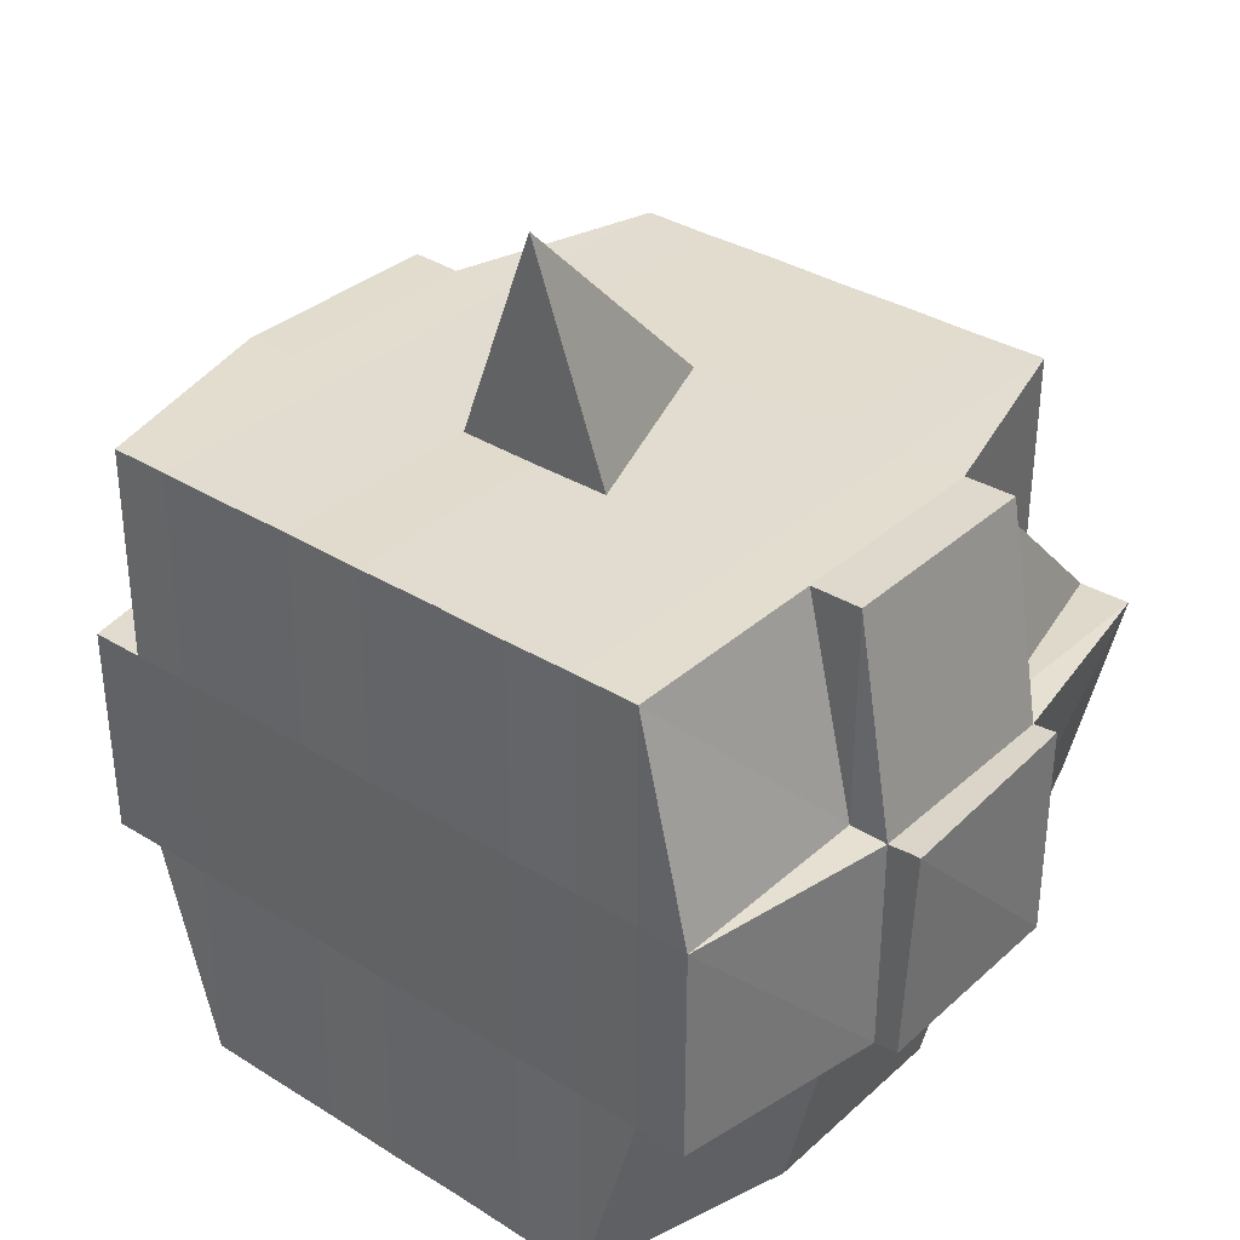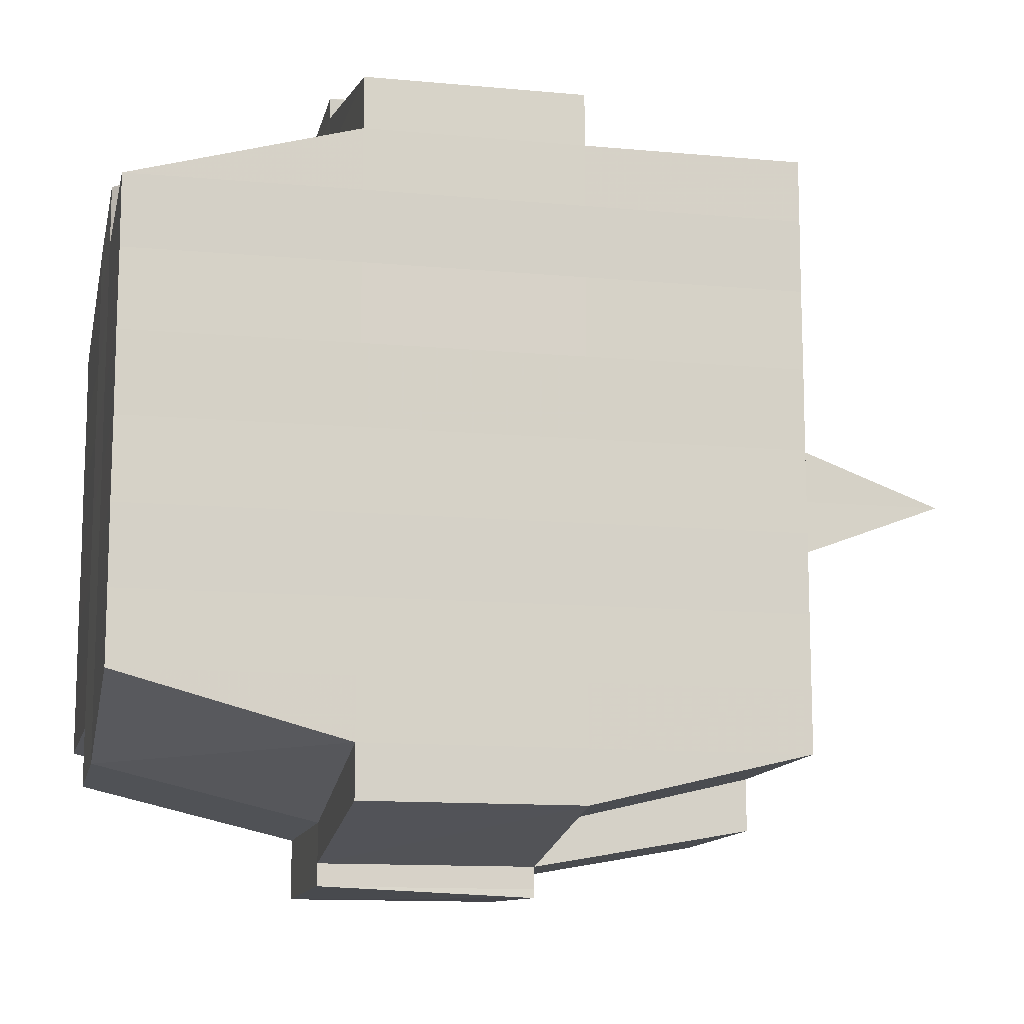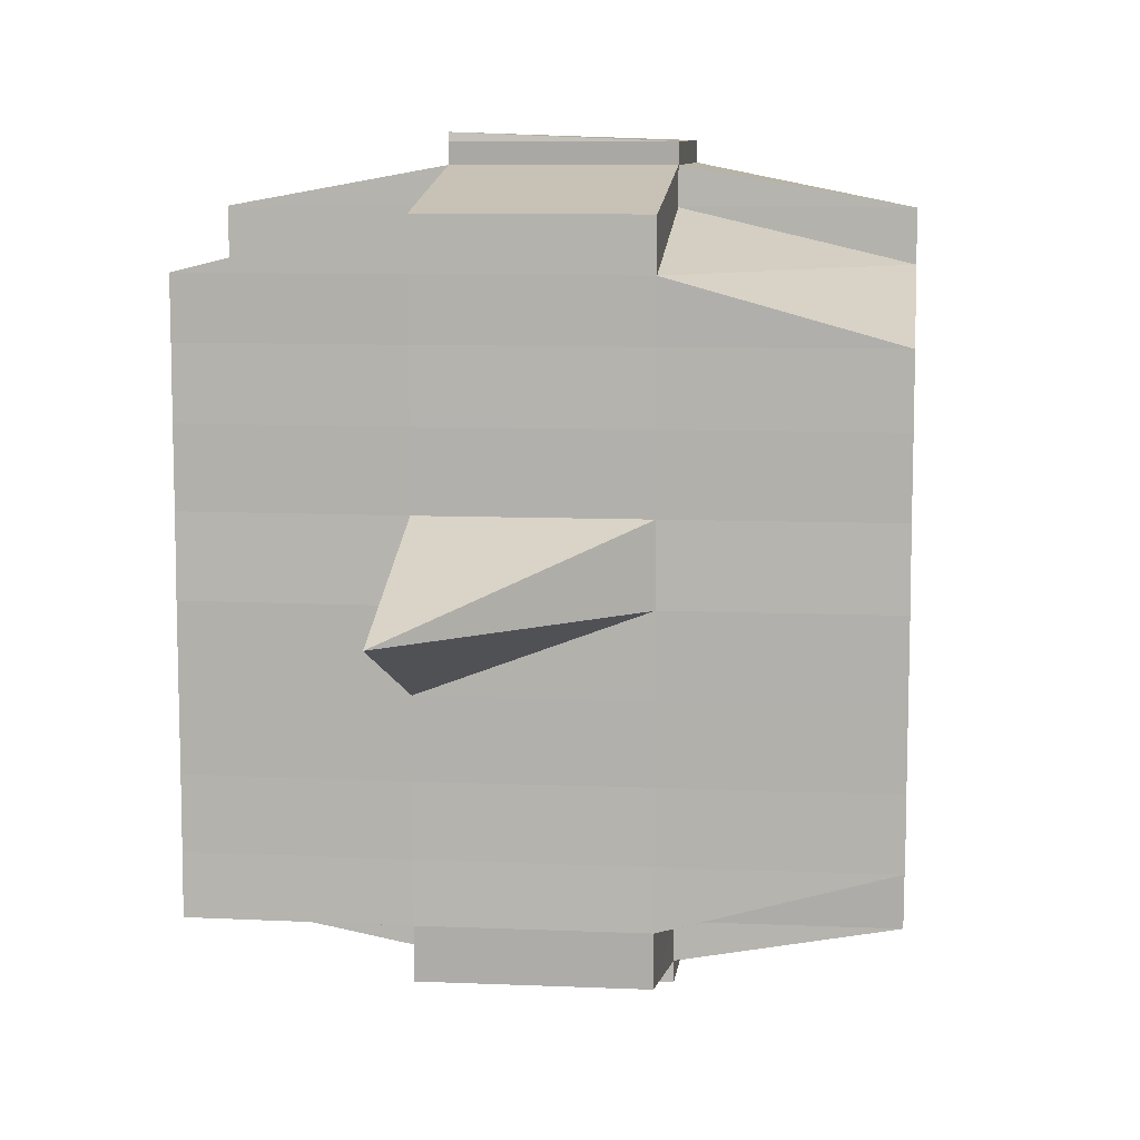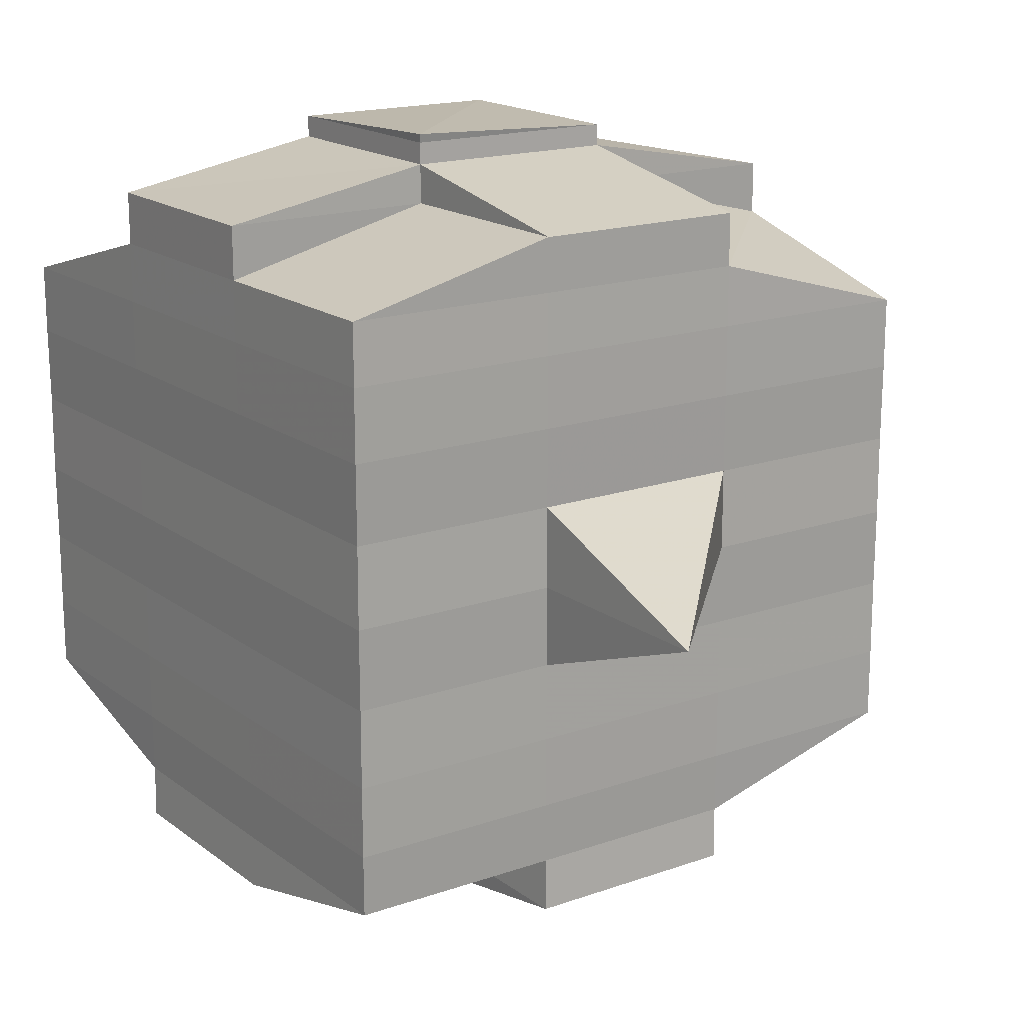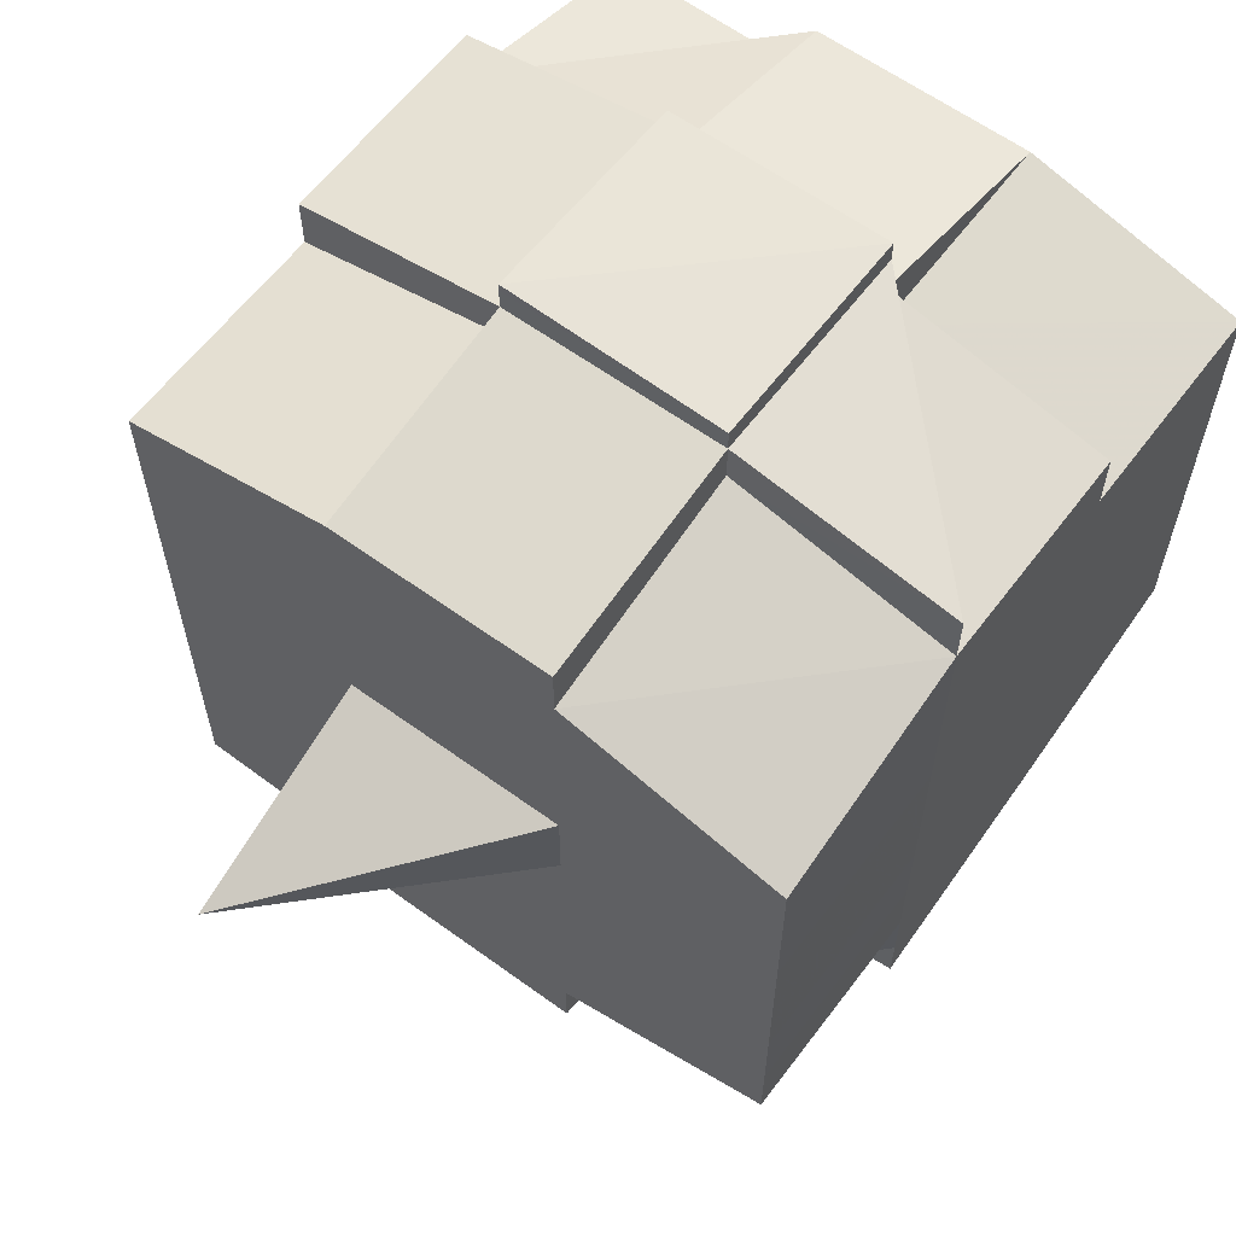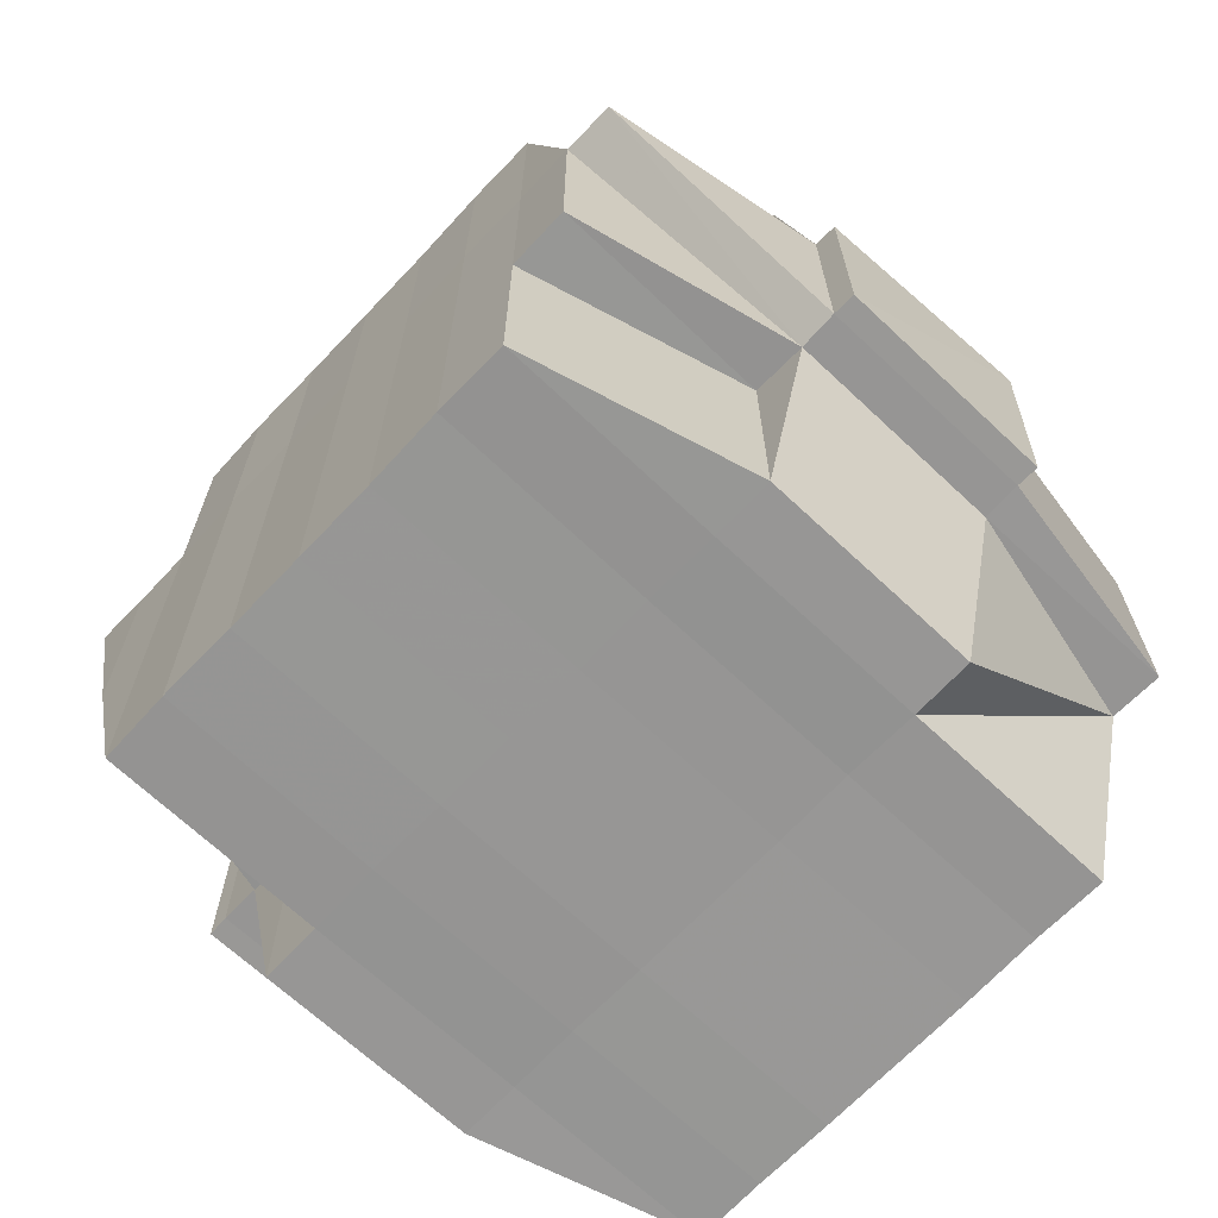
<metadata>
{"format":"obj","ext":"obj","renderer":"f3d","projection":"perspective","resolution":1024,"background":"white","views":[{"elev":34.2,"azim":130.0,"up":"+Y"},{"elev":-12.4,"azim":77.8,"up":"+Z"},{"elev":9.0,"azim":-173.1,"up":"+Z"},{"elev":17.2,"azim":144.9,"up":"+Z"},{"elev":61.4,"azim":-143.3,"up":"+Z"},{"elev":-67.7,"azim":-43.2,"up":"+Y"}]}
</metadata>
<code>
o 4302
v 2244 1892 10.65
v 2244 1892 10.65
v 2244 1892 10.65
v 2244 1892 10.65
v 2244 1892 10.65
v 2244 1892 10.65
v 2244 1892 10.65
v 2244 1892 10.65
v 2244 1892 10.65
v 2244 1892 10.65
v 2244 1892 10.65
v 2244 1892 10.65
v 2244 1892 10.65
v 2244 1892 10.65
v 2244 1892 10.65
v 2244 1892 10.65
v 2244 1892 10.65
v 2244 1892 10.65
v 2244 1892 10.65
v 2244 1892 10.66
v 2244 1892 10.66
v 2244 1892 10.65
v 2244 1892 10.65
v 2244 1892 10.65
v 2244 1892 10.65
v 2244 1892 10.65
v 2244 1892 10.65
v 2244 1892 10.66
v 2244 1892 10.65
v 2244 1892 10.65
v 2244 1892 10.65
v 2244 1892 10.66
v 2244 1892 10.65
v 2244 1892 10.66
v 2244 1892 10.66
v 2244 1892 10.65
v 2244 1892 10.66
v 2244 1892 10.66
v 2244 1892 10.66
v 2244 1892 10.66
v 2244 1892 10.66
v 2244 1892 10.66
v 2244 1892 10.66
v 2244 1892 10.66
v 2244 1892 10.66
v 2244 1892 10.67
v 2244 1892 10.66
v 2244 1892 10.66
v 2244 1892 10.66
v 2244 1892 10.66
v 2244 1892 10.66
v 2244 1892 10.67
v 2244 1892 10.67
v 2244 1892 10.67
v 2244 1892 10.67
v 2244 1892 10.67
v 2244 1892 10.67
v 2244 1892 10.67
v 2244 1892 10.67
v 2244 1892 10.67
v 2244 1892 10.67
v 2244 1892 10.66
v 2244 1892 10.67
v 2244 1892 10.67
v 2244 1892 10.67
v 2244 1892 10.67
v 2244 1892 10.67
v 2244 1892 10.67
v 2244 1892 10.68
v 2244 1892 10.67
v 2244 1892 10.67
v 2244 1892 10.67
v 2244 1892 10.68
v 2244 1892 10.68
v 2244 1892 10.68
v 2244 1892 10.68
v 2244 1892 10.68
v 2244 1892 10.68
v 2244 1892 10.67
v 2244 1892 10.68
v 2244 1892 10.68
v 2244 1892 10.68
v 2244 1892 10.68
v 2244 1892 10.68
v 2244 1892 10.68
v 2244 1892 10.68
v 2244 1892 10.68
v 2244 1892 10.68
v 2244 1892 10.69
v 2244 1892 10.68
v 2244 1892 10.69
v 2244 1892 10.69
v 2244 1892 10.69
v 2244 1892 10.69
v 2244 1892 10.69
v 2244 1892 10.69
v 2244 1892 10.69
v 2244 1892 10.68
v 2244 1892 10.69
v 2244 1892 10.69
v 2244 1892 10.69
v 2244 1892 10.69
v 2244 1892 10.69
v 2244 1892 10.69
v 2244 1892 10.69
v 2244 1892 10.69
v 2244 1892 10.69
v 2244 1892 10.69
v 2244 1892 10.69
v 2244 1892 10.69
v 2244 1892 10.69
v 2244 1892 10.69
v 2244 1892 10.69
v 2244 1892 10.69
v 2244 1892 10.69
v 2244 1892 10.69
v 2244 1892 10.69
v 2244 1892 10.69
v 2244 1892 10.69
v 2244 1892 10.68
v 2244 1892 10.68
v 2244 1892 10.69
v 2244 1892 10.68
v 2244 1892 10.68
v 2244 1892 10.68
v 2244 1892 10.68
v 2244 1892 10.68
v 2244 1892 10.68
v 2244 1892 10.68
v 2244 1892 10.68
v 2244 1892 10.69
v 2244 1892 10.69
v 2244 1892 10.68
v 2244 1892 10.69
v 2244 1892 10.68
v 2244 1892 10.69
v 2244 1892 10.69
v 2244 1892 10.69
v 2244 1892 10.69
v 2244 1892 10.68
v 2244 1892 10.68
v 2244 1892 10.68
v 2244 1892 10.68
v 2244 1892 10.68
v 2244 1892 10.68
v 2244 1892 10.68
v 2244 1892 10.69
v 2244 1892 10.68
v 2244 1892 10.68
v 2244 1892 10.68
v 2244 1892 10.68
v 2244 1892 10.68
v 2244 1892 10.68
v 2244 1892 10.68
v 2244 1892 10.68
v 2244 1892 10.68
v 2244 1892 10.68
v 2244 1892 10.68
v 2244 1892 10.68
v 2244 1892 10.68
v 2244 1892 10.68
v 2244 1892 10.68
v 2244 1892 10.67
v 2244 1892 10.67
v 2244 1892 10.67
v 2244 1892 10.67
v 2244 1892 10.67
v 2244 1892 10.67
v 2244 1892 10.68
v 2244 1892 10.67
v 2244 1892 10.67
v 2244 1892 10.67
v 2244 1892 10.67
v 2244 1892 10.67
v 2244 1892 10.67
v 2244 1892 10.67
v 2244 1892 10.66
v 2244 1892 10.67
v 2244 1892 10.67
v 2244 1892 10.67
v 2244 1892 10.67
v 2244 1892 10.66
v 2244 1892 10.66
v 2244 1892 10.66
v 2244 1892 10.66
v 2244 1892 10.66
v 2244 1892 10.67
v 2244 1892 10.66
v 2244 1892 10.66
v 2244 1892 10.66
v 2244 1892 10.66
v 2244 1892 10.66
v 2244 1892 10.66
v 2244 1892 10.66
v 2244 1892 10.66
v 2244 1892 10.66
v 2244 1892 10.65
v 2244 1892 10.66
v 2244 1892 10.65
v 2244 1892 10.65
v 2244 1892 10.66
v 2244 1892 10.65
v 2244 1892 10.65
v 2244 1892 10.65
v 2244 1892 10.65
v 2244 1892 10.66
v 2244 1892 10.65
v 2244 1892 10.66
v 2244 1892 10.66
v 2244 1892 10.66
v 2244 1892 10.65
v 2244 1892 10.65
v 2244 1892 10.65
v 2244 1892 10.65
v 2244 1892 10.65
v 2244 1892 10.65
v 2244 1892 10.66
v 2244 1892 10.66
v 2244 1892 10.65
v 2244 1892 10.65
v 2244 1892 10.65
v 2244 1892 10.65
v 2244 1892 10.65
v 2244 1892 10.65
v 2244 1892 10.65
v 2244 1892 10.65
v 2244 1892 10.65
v 2244 1892 10.65
v 2244 1892 10.66
v 2244 1892 10.65
v 2244 1892 10.65
v 2244 1892 10.66
v 2244 1892 10.66
v 2244 1892 10.66
v 2244 1892 10.66
v 2244 1892 10.66
v 2244 1892 10.66
v 2244 1892 10.67
v 2244 1892 10.66
v 2244 1892 10.67
v 2244 1892 10.67
v 2244 1892 10.67
v 2244 1892 10.66
v 2244 1892 10.66
v 2244 1892 10.67
v 2244 1892 10.66
v 2244 1892 10.66
v 2244 1892 10.67
v 2244 1892 10.67
v 2244 1892 10.67
v 2244 1892 10.67
v 2244 1892 10.67
v 2244 1892 10.68
v 2244 1892 10.67
v 2244 1892 10.67
v 2244 1892 10.68
v 2244 1892 10.68
v 2244 1892 10.68
v 2244 1892 10.68
v 2244 1892 10.68
v 2244 1892 10.68
v 2244 1892 10.68
v 2244 1892 10.68
v 2244 1892 10.68
v 2244 1892 10.68
v 2244 1892 10.68
v 2244 1892 10.68
v 2244 1892 10.69
v 2244 1892 10.69
v 2244 1892 10.68
v 2244 1892 10.69
v 2244 1892 10.69
v 2244 1892 10.69
v 2244 1892 10.69
v 2244 1892 10.69
v 2244 1892 10.68
v 2244 1892 10.69
v 2244 1892 10.69
v 2244 1892 10.69
v 2244 1892 10.69
v 2244 1892 10.69
v 2244 1892 10.69
v 2244 1892 10.69
v 2244 1892 10.69
v 2244 1892 10.69
v 2244 1892 10.68
v 2244 1892 10.65
v 2244 1892 10.65
v 2244 1892 10.65
v 2244 1892 10.65
v 2244 1892 10.66
v 2244 1892 10.65
v 2244 1892 10.65
v 2244 1892 10.65
v 2244 1892 10.66
v 2244 1892 10.66
v 2244 1892 10.66
v 2244 1892 10.66
v 2244 1892 10.66
v 2244 1892 10.66
v 2244 1892 10.66
v 2244 1892 10.66
v 2244 1892 10.67
v 2244 1892 10.67
v 2244 1892 10.67
v 2244 1892 10.67
v 2244 1892 10.67
v 2244 1892 10.67
v 2244 1892 10.67
v 2244 1892 10.68
v 2244 1892 10.67
v 2244 1892 10.68
v 2244 1892 10.68
v 2244 1892 10.67
v 2244 1892 10.67
v 2244 1892 10.67
v 2244 1892 10.67
v 2244 1892 10.67
v 2244 1892 10.67
v 2244 1892 10.67
v 2244 1892 10.67
v 2244 1892 10.66
v 2244 1892 10.66
v 2244 1892 10.66
v 2244 1892 10.66
v 2244 1892 10.66
v 2244 1892 10.66
v 2244 1892 10.66
v 2244 1892 10.66
v 2244 1892 10.65
v 2244 1892 10.66
v 2244 1892 10.66
v 2244 1892 10.67
v 2244 1892 10.67
v 2244 1892 10.67
v 2244 1892 10.67
v 2244 1892 10.67
v 2244 1892 10.68
v 2244 1892 10.68
v 2244 1892 10.68
v 2244 1892 10.69
v 2244 1892 10.69
v 2244 1892 10.68
v 2244 1892 10.69
v 2244 1892 10.69
v 2244 1892 10.69
v 2244 1892 10.69
v 2244 1892 10.69
f 1 2 3
f 2 4 5
f 1 6 7
f 8 9 10
f 11 12 10
f 13 14 8
f 14 15 16
f 16 17 9
f 18 19 17
f 20 21 19
f 22 23 12
f 24 25 23
f 26 27 22
f 27 28 29
f 30 26 31
f 24 32 33
f 32 34 25
f 35 32 36
f 37 38 32
f 38 39 40
f 41 40 32
f 32 40 42
f 40 43 42
f 43 44 42
f 40 45 43
f 39 46 45
f 47 45 40
f 42 44 48
f 43 49 44
f 45 49 43
f 49 50 51
f 45 52 49
f 53 52 45
f 46 54 52
f 55 56 53
f 56 57 58
f 58 59 52
f 54 60 59
f 52 61 49
f 52 59 61
f 49 61 62
f 61 63 50
f 59 64 61
f 64 65 63
f 61 64 66
f 59 67 64
f 68 67 59
f 60 69 67
f 67 70 64
f 70 71 65
f 64 70 72
f 67 73 70
f 69 74 73
f 75 73 67
f 74 76 77
f 73 78 70
f 70 78 79
f 73 77 78
f 80 77 73
f 78 81 71
f 77 82 78
f 82 83 81
f 78 82 84
f 82 85 83
f 77 86 82
f 87 86 77
f 86 88 82
f 87 89 90
f 91 92 85
f 93 94 89
f 95 94 96
f 97 96 98
f 99 100 92
f 101 102 100
f 103 104 99
f 105 106 102
f 104 106 107
f 108 107 109
f 110 103 111
f 112 109 113
f 114 115 112
f 115 116 117
f 118 117 119
f 120 110 121
f 122 111 121
f 121 113 123
f 121 123 124
f 125 124 126
f 125 121 80
f 127 121 125
f 128 127 125
f 129 127 128
f 130 127 129
f 130 131 127
f 132 131 133
f 131 134 135
f 136 137 134
f 138 137 139
f 140 130 129
f 141 130 140
f 129 128 142
f 140 143 144
f 145 146 140
f 146 147 148
f 149 147 150
f 151 147 152
f 153 152 154
f 155 150 156
f 155 157 158
f 157 140 159
f 158 157 159
f 159 140 160
f 161 162 158
f 159 144 163
f 158 159 164
f 164 163 165
f 164 159 166
f 167 158 164
f 168 161 167
f 169 158 167
f 167 164 170
f 170 165 171
f 170 164 172
f 173 167 170
f 174 168 173
f 175 167 173
f 173 170 176
f 176 171 177
f 176 170 178
f 179 173 176
f 180 174 179
f 181 173 179
f 179 176 182
f 182 177 183
f 182 176 184
f 185 179 182
f 186 180 185
f 187 179 185
f 188 186 189
f 190 189 191
f 192 185 189
f 185 182 193
f 189 185 193
f 193 182 194
f 189 193 195
f 196 189 195
f 195 193 20
f 195 20 197
f 193 183 198
f 197 198 199
f 200 201 197
f 202 199 203
f 204 205 203
f 206 196 207
f 208 209 206
f 196 210 211
f 212 196 213
f 212 211 214
f 215 214 216
f 217 218 209
f 219 220 215
f 219 221 222
f 220 223 221
f 224 225 219
f 226 224 227
f 228 229 220
f 230 220 231
f 220 48 212
f 42 48 220
f 48 232 223
f 233 234 232
f 48 233 235
f 44 233 48
f 236 237 233
f 237 238 239
f 62 239 233
f 233 239 217
f 239 218 217
f 239 240 218
f 66 240 239
f 238 241 240
f 240 242 218
f 218 242 192
f 218 243 244
f 242 245 243
f 246 244 247
f 240 248 242
f 72 248 240
f 241 249 248
f 248 250 242
f 242 250 187
f 250 251 245
f 248 252 250
f 79 252 248
f 249 253 252
f 252 254 250
f 250 254 181
f 254 255 251
f 252 256 254
f 84 256 252
f 253 257 256
f 256 258 254
f 254 258 175
f 258 259 255
f 256 260 258
f 257 261 260
f 262 260 256
f 260 263 258
f 258 263 169
f 263 264 259
f 263 265 264
f 260 266 263
f 266 267 263
f 88 266 260
f 266 268 267
f 88 268 266
f 268 269 265
f 270 271 88
f 271 272 273
f 272 105 274
f 275 268 276
f 268 274 277
f 274 278 277
f 279 280 268
f 280 281 278
f 281 282 283
f 277 283 284
f 285 284 286
f 287 288 289
f 290 291 288
f 292 293 289
f 294 295 293
f 296 297 292
f 298 299 295
f 300 298 297
f 301 302 299
f 298 301 41
f 303 304 302
f 305 306 304
f 301 303 47
f 307 308 306
f 309 303 301
f 310 126 308
f 307 310 68
f 310 125 75
f 128 125 310
f 142 128 310
f 142 310 307
f 311 142 307
f 160 142 311
f 312 313 142
f 314 312 311
f 311 315 316
f 317 316 318
f 166 311 317
f 317 311 319
f 320 314 317
f 172 317 309
f 309 317 303
f 321 320 309
f 178 309 322
f 323 321 322
f 322 309 301
f 322 301 298
f 324 322 298
f 325 323 324
f 184 322 324
f 324 298 300
f 20 324 300
f 326 324 327
f 328 329 330
f 331 332 329
f 333 334 335
f 336 337 334
f 338 339 340
f 341 342 343
f 344 345 346
f 346 347 348

</code>
